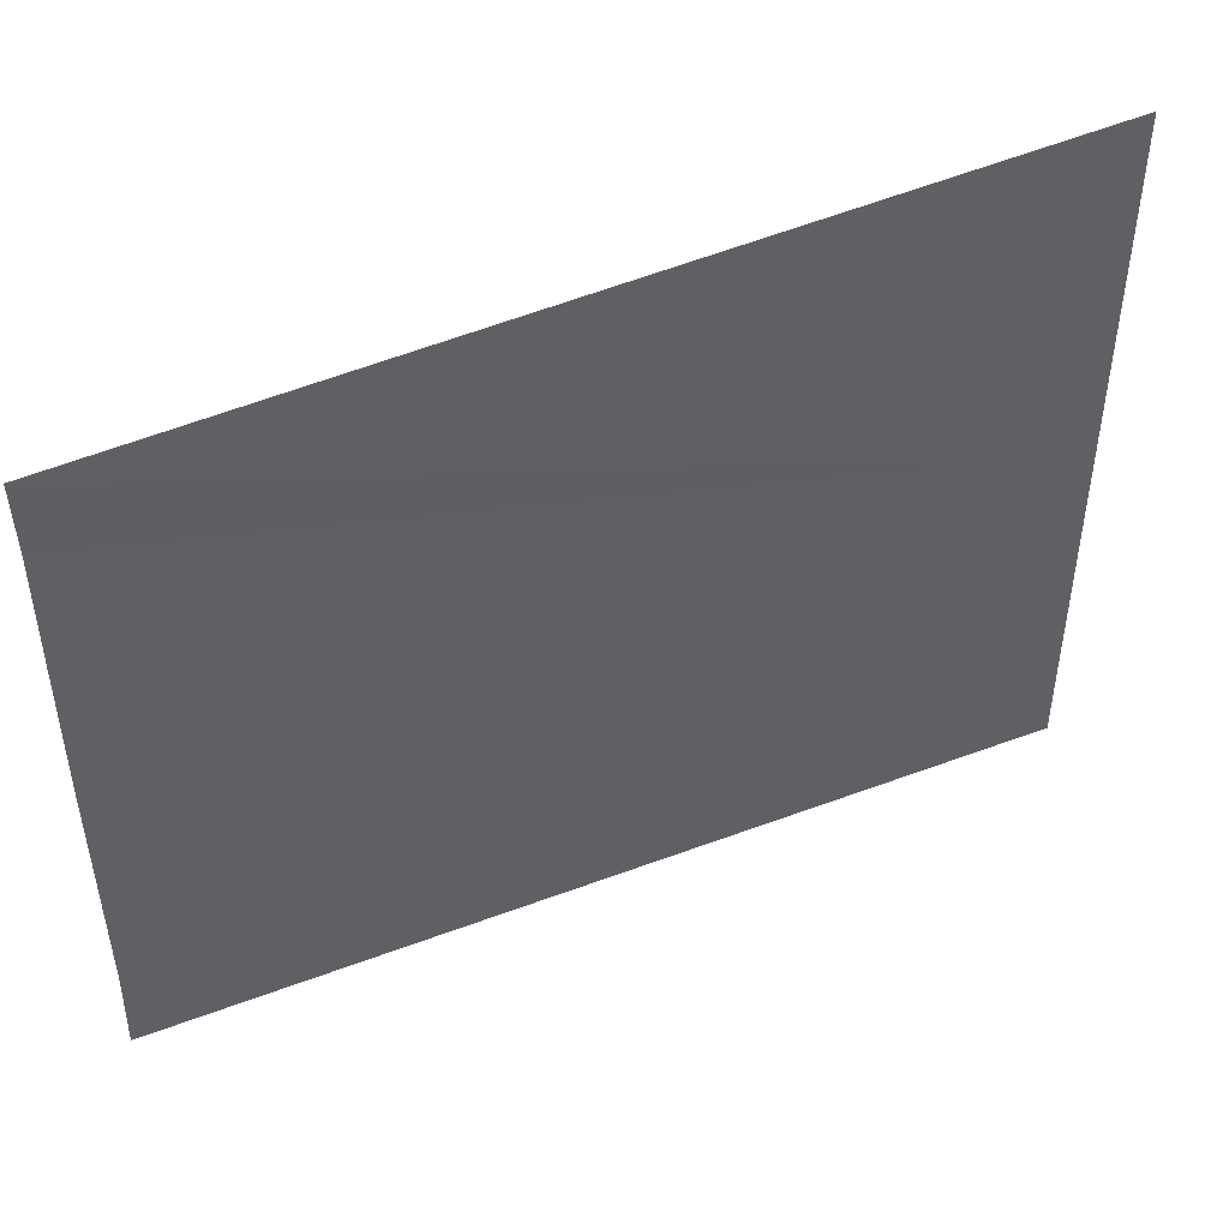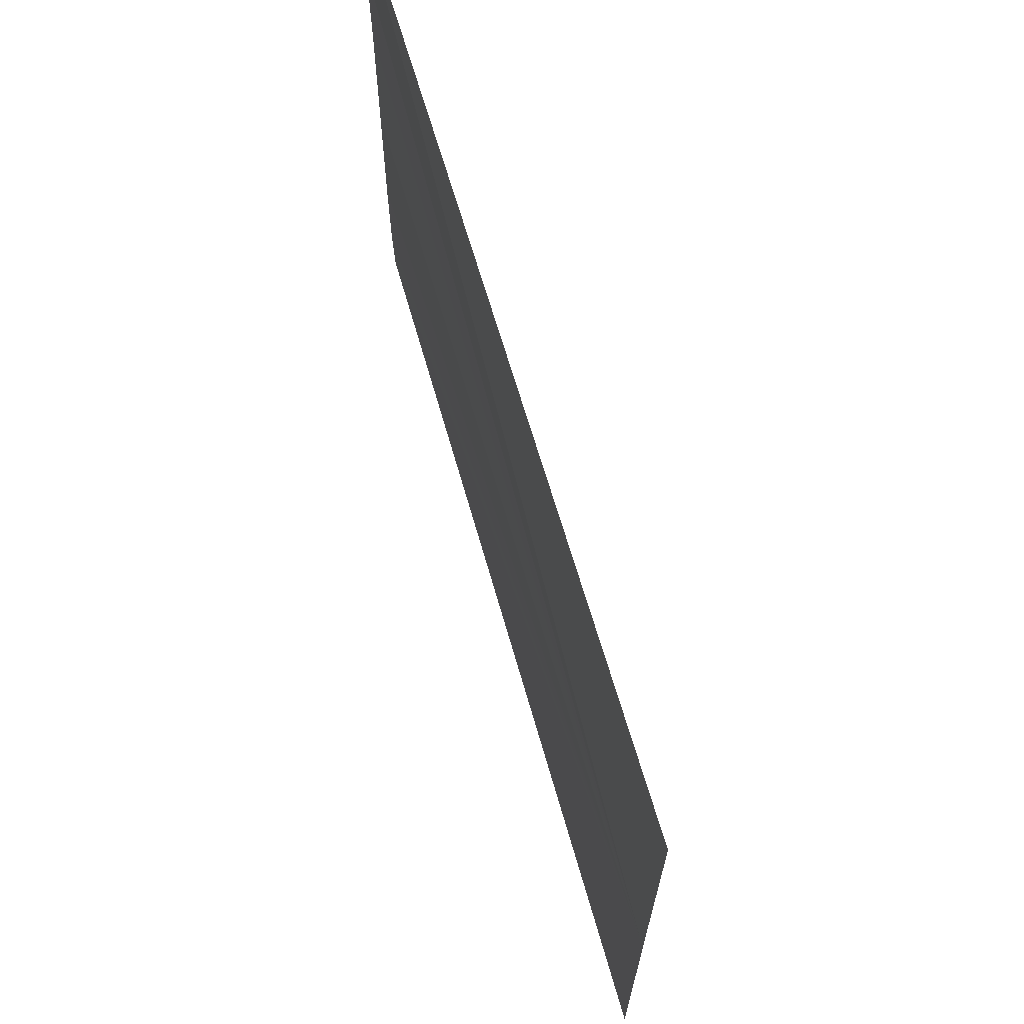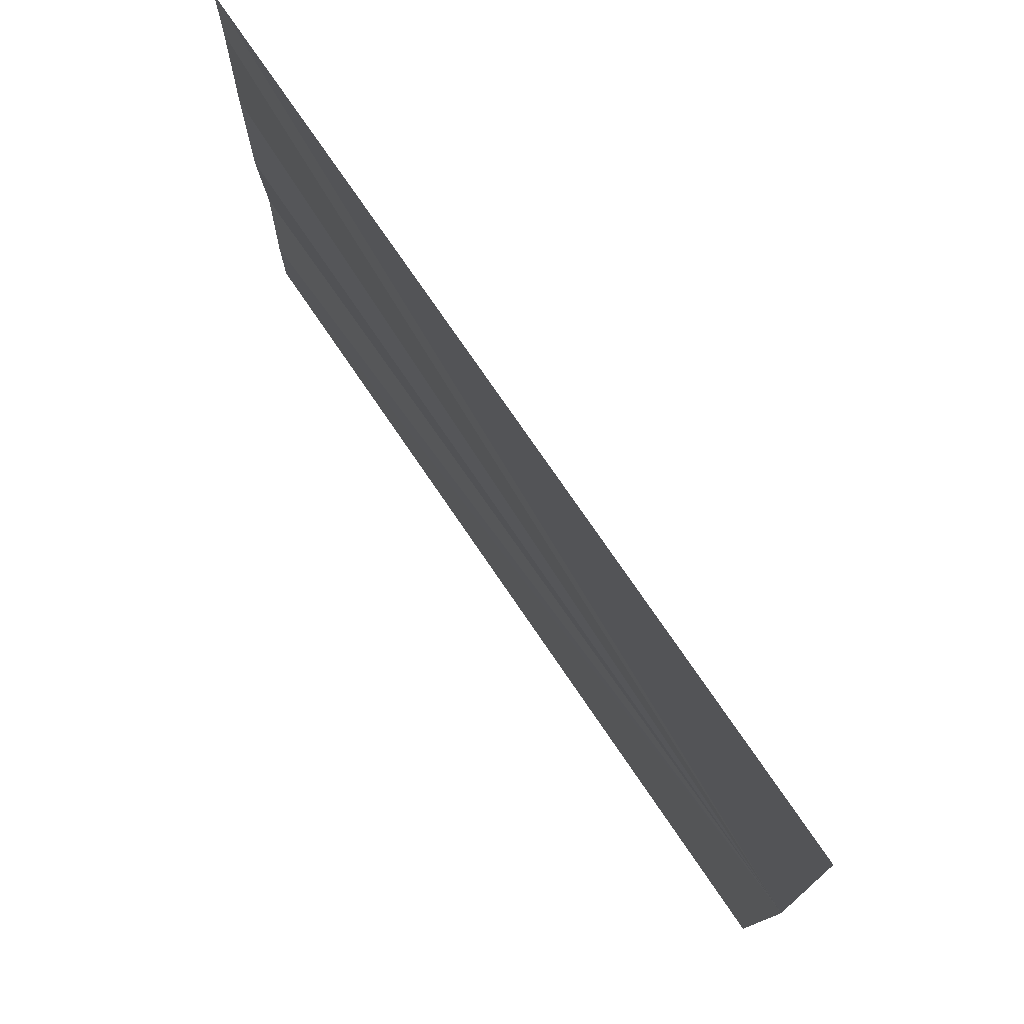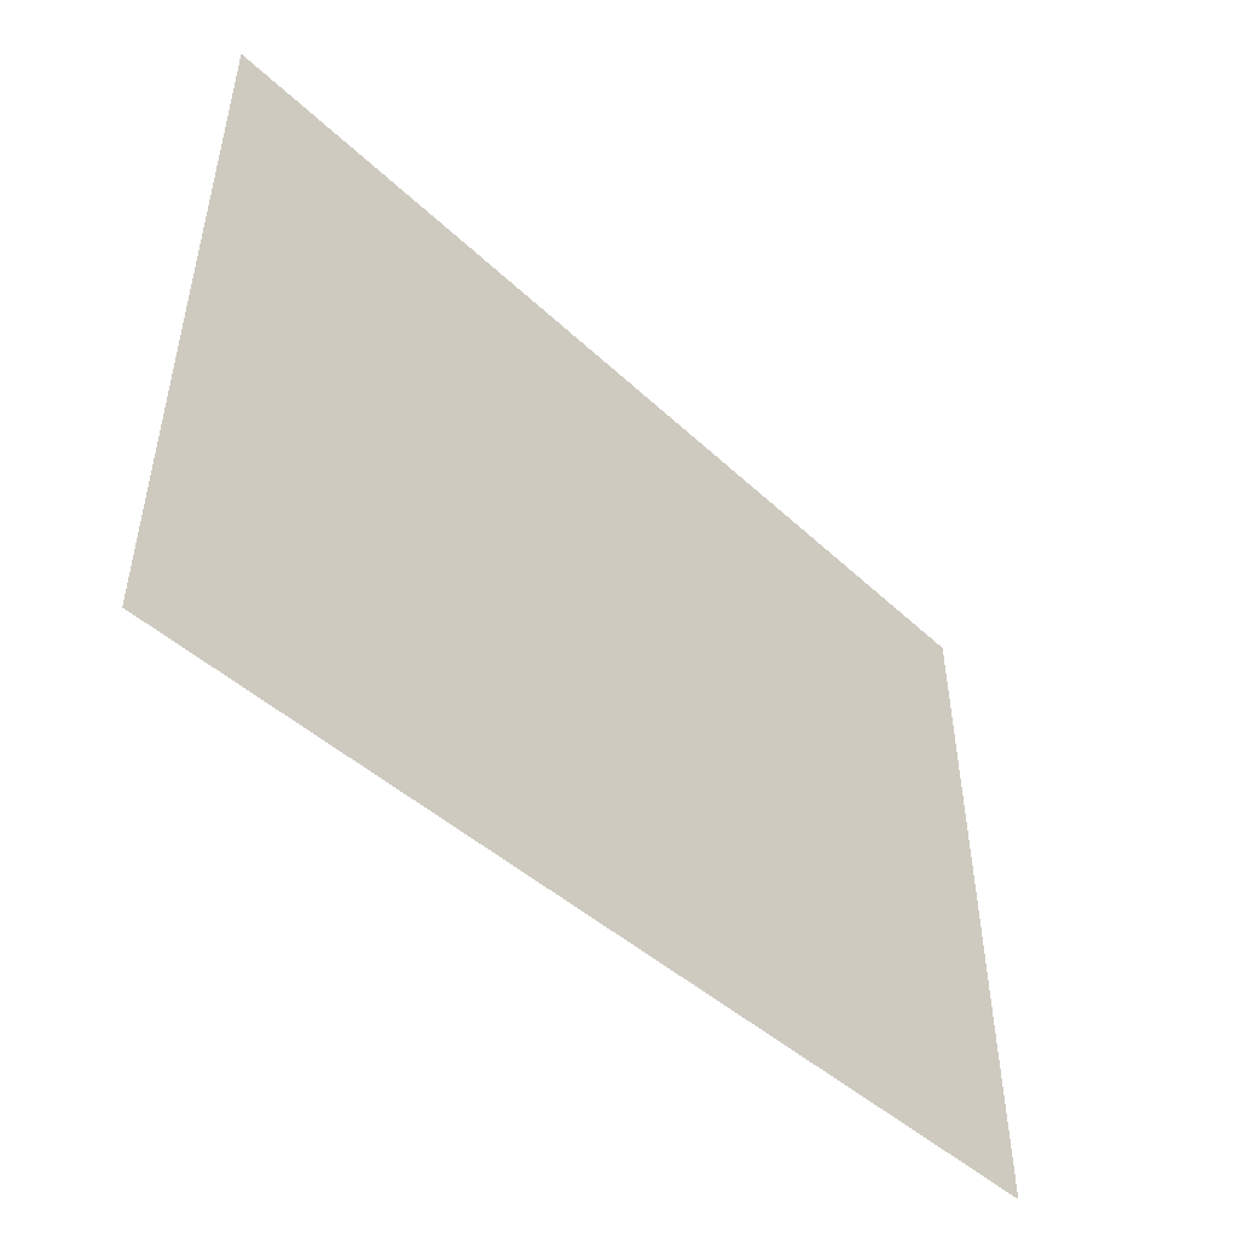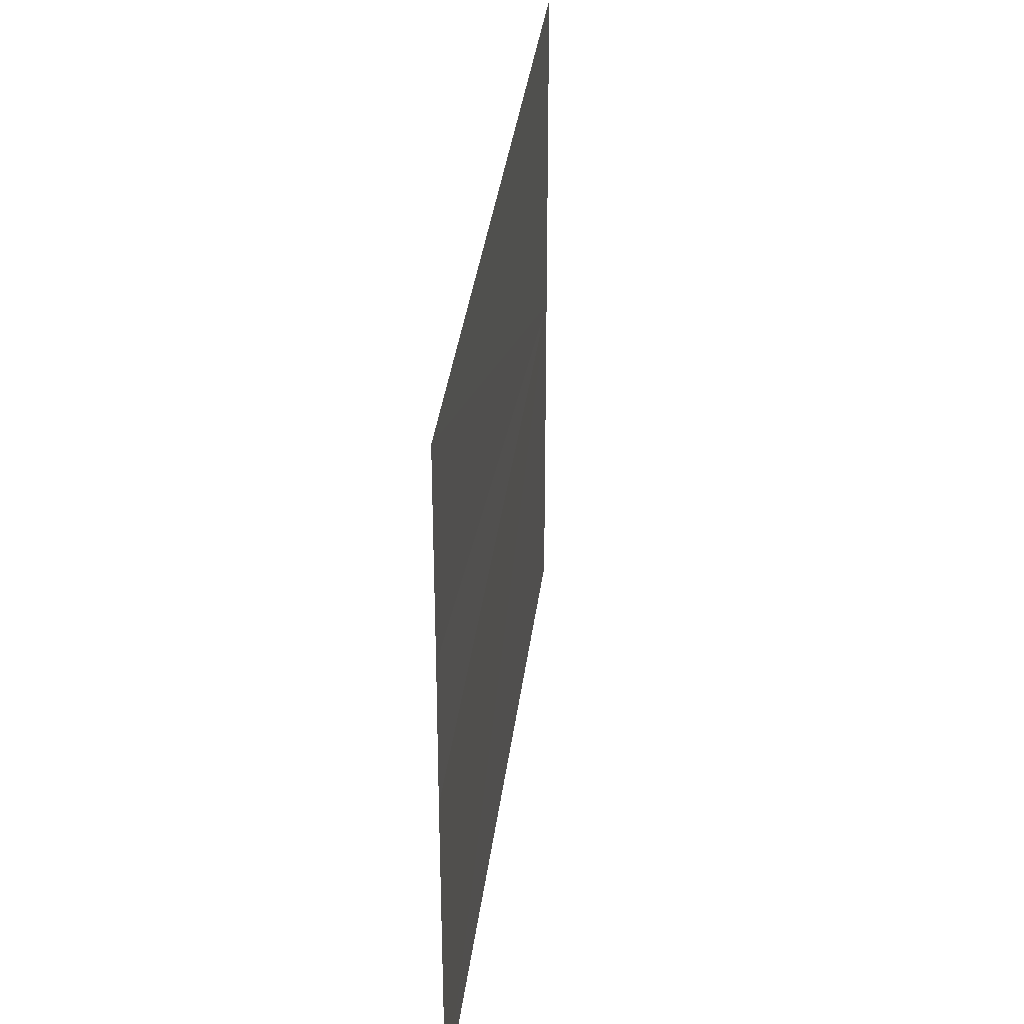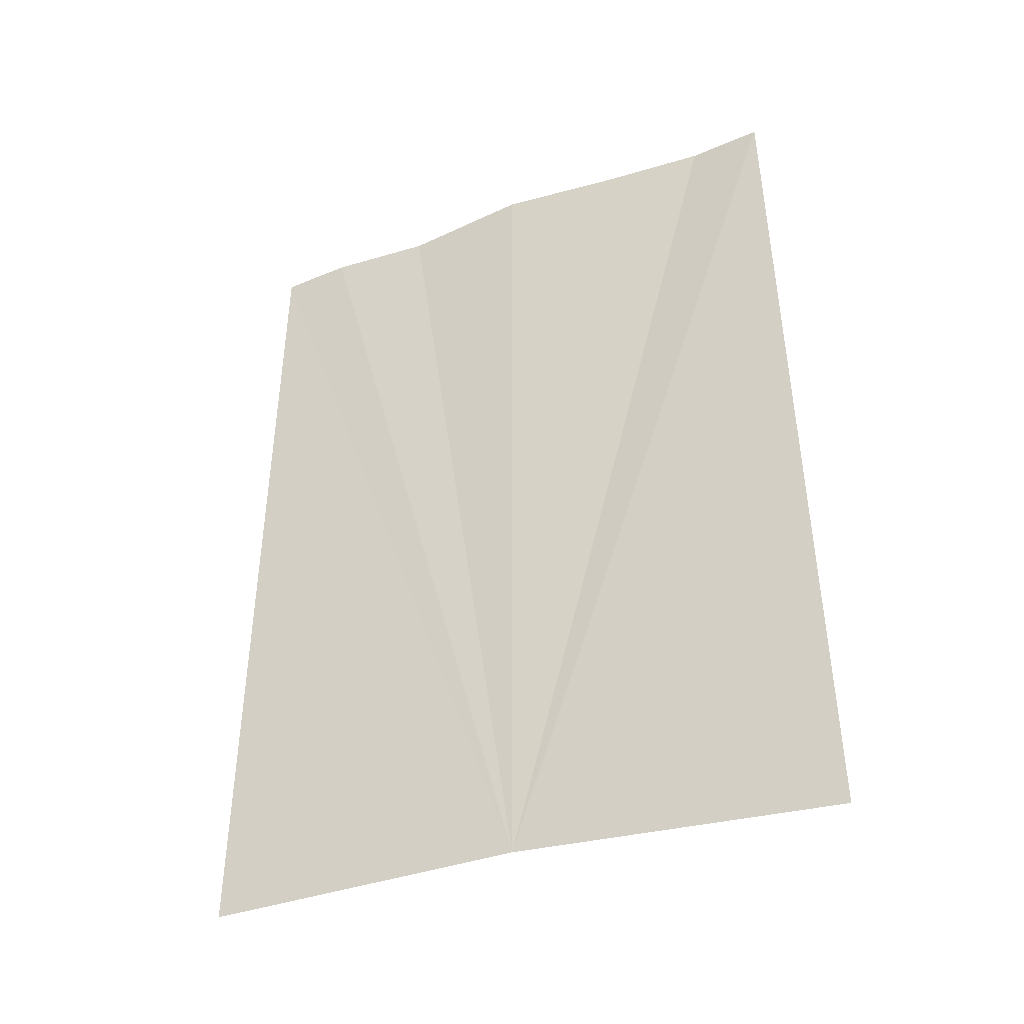
<metadata>
{"format":"obj","ext":"obj","renderer":"f3d","projection":"perspective","resolution":1024,"background":"white","views":[{"elev":47.3,"azim":-114.3,"up":"+Z"},{"elev":67.3,"azim":-17.2,"up":"+Z"},{"elev":75.6,"azim":-35.1,"up":"+Z"},{"elev":-50.0,"azim":45.2,"up":"+Z"},{"elev":32.1,"azim":-174.6,"up":"+Z"},{"elev":-34.1,"azim":115.3,"up":"+Y"}]}
</metadata>
<code>
o 485
v 2229 1873 7.539
v 2229 1873 7.542
v 2229 1873 7.543
v 2229 1873 7.542
v 2229 1873 7.54
v 2229 1873 7.539
v 2229 1873 7.537
v 2229 1873 7.536
v 2229 1873 7.535
v 2229 1873 7.535
v 2229 1873 7.543
v 2229 1873 7.542
v 2229 1873 7.542
v 2229 1873 7.54
v 2229 1873 7.539
v 2229 1873 7.537
v 2229 1873 7.536
v 2229 1873 7.535
v 2229 1873 7.535
f 1 2 3
f 1 2 4
f 1 5 4
f 1 5 6
f 1 7 6
f 1 7 8
f 1 9 8
f 1 9 10
f 1 11 12
f 1 13 12
f 1 13 14
f 1 15 14
f 1 15 16
f 1 17 16
f 1 17 18
f 1 19 18

</code>
